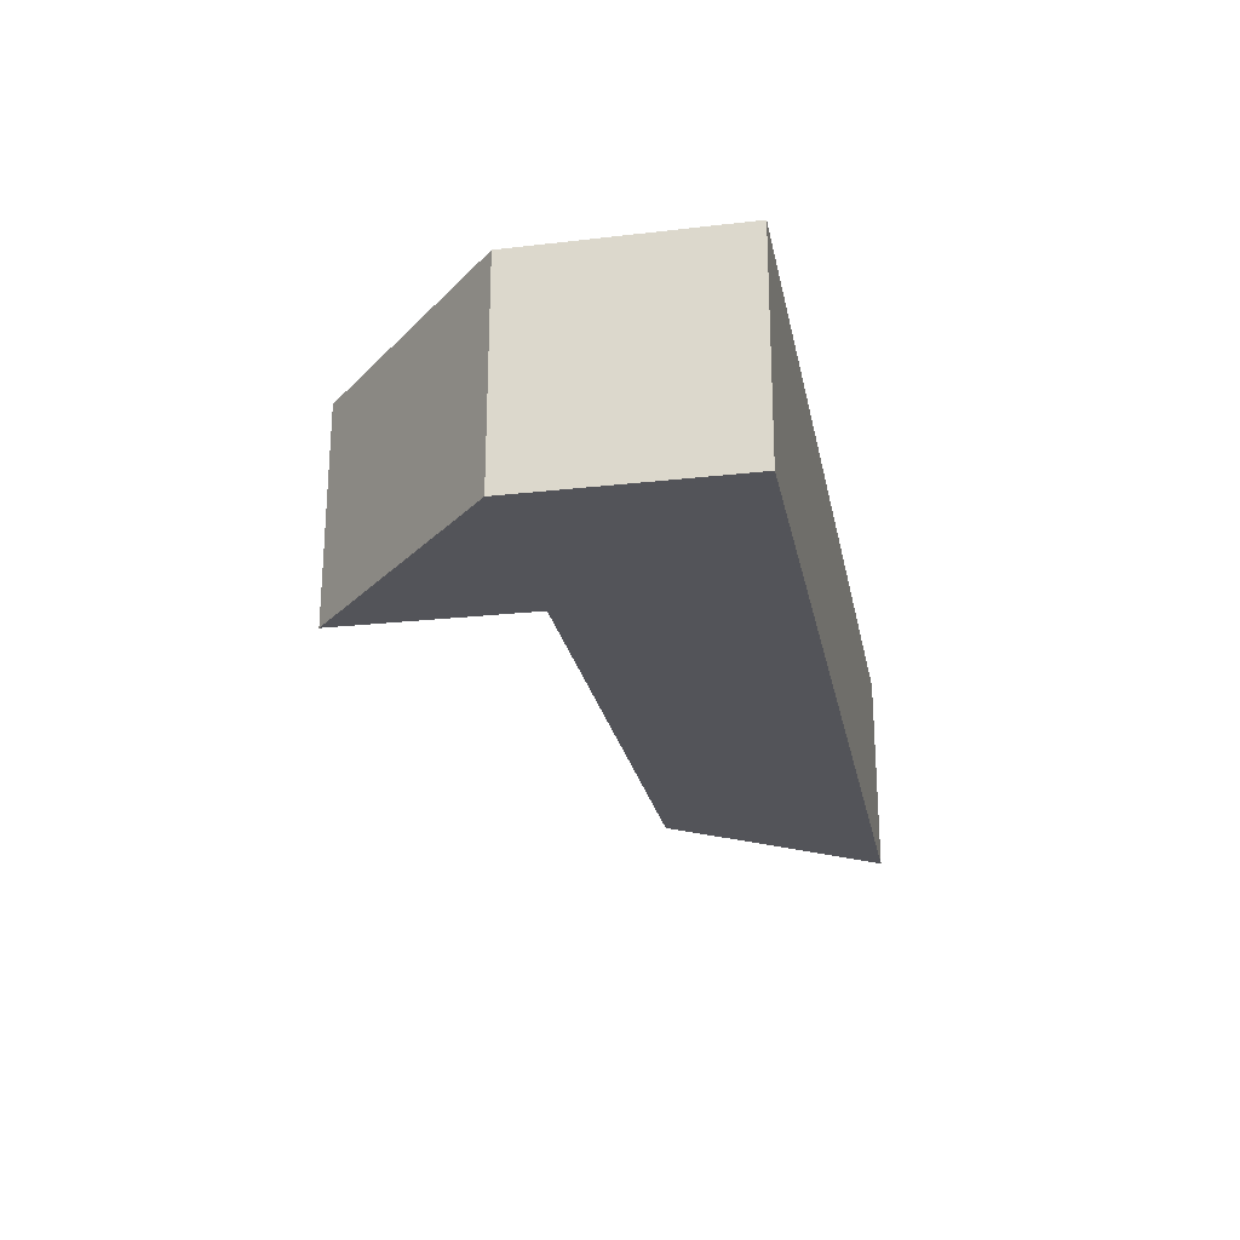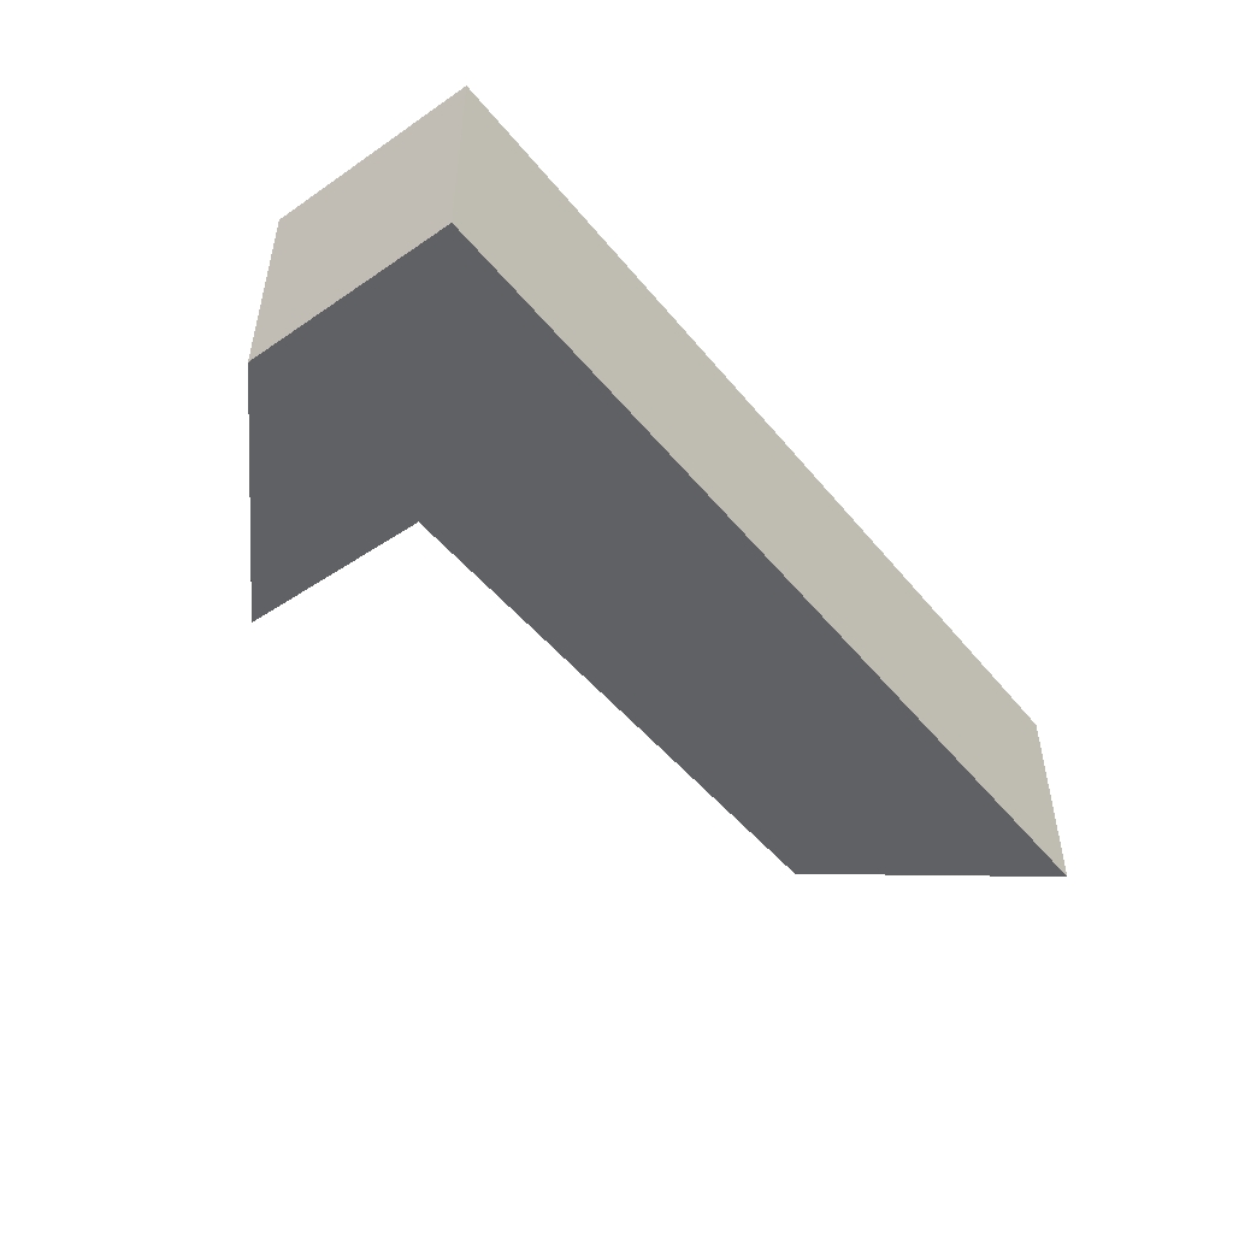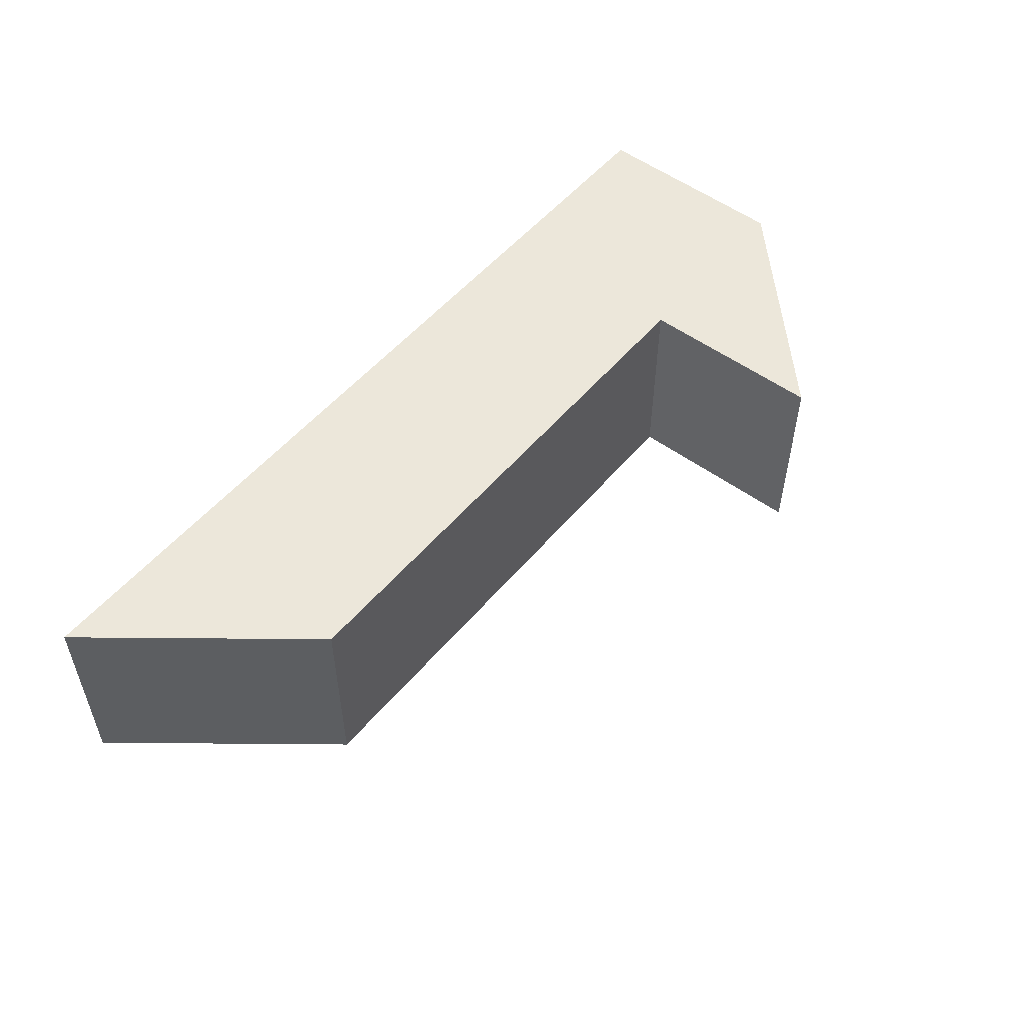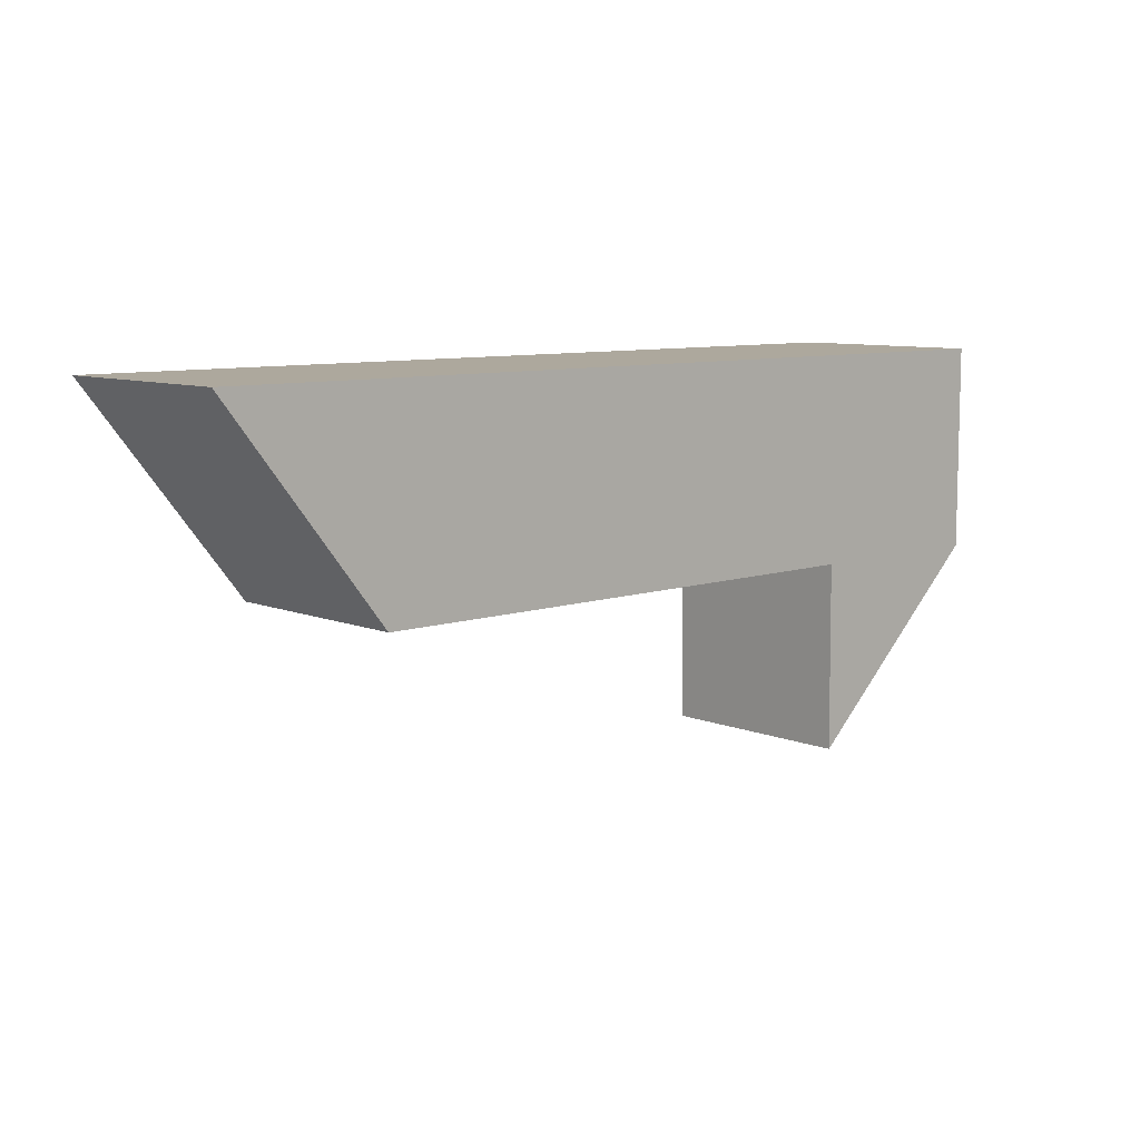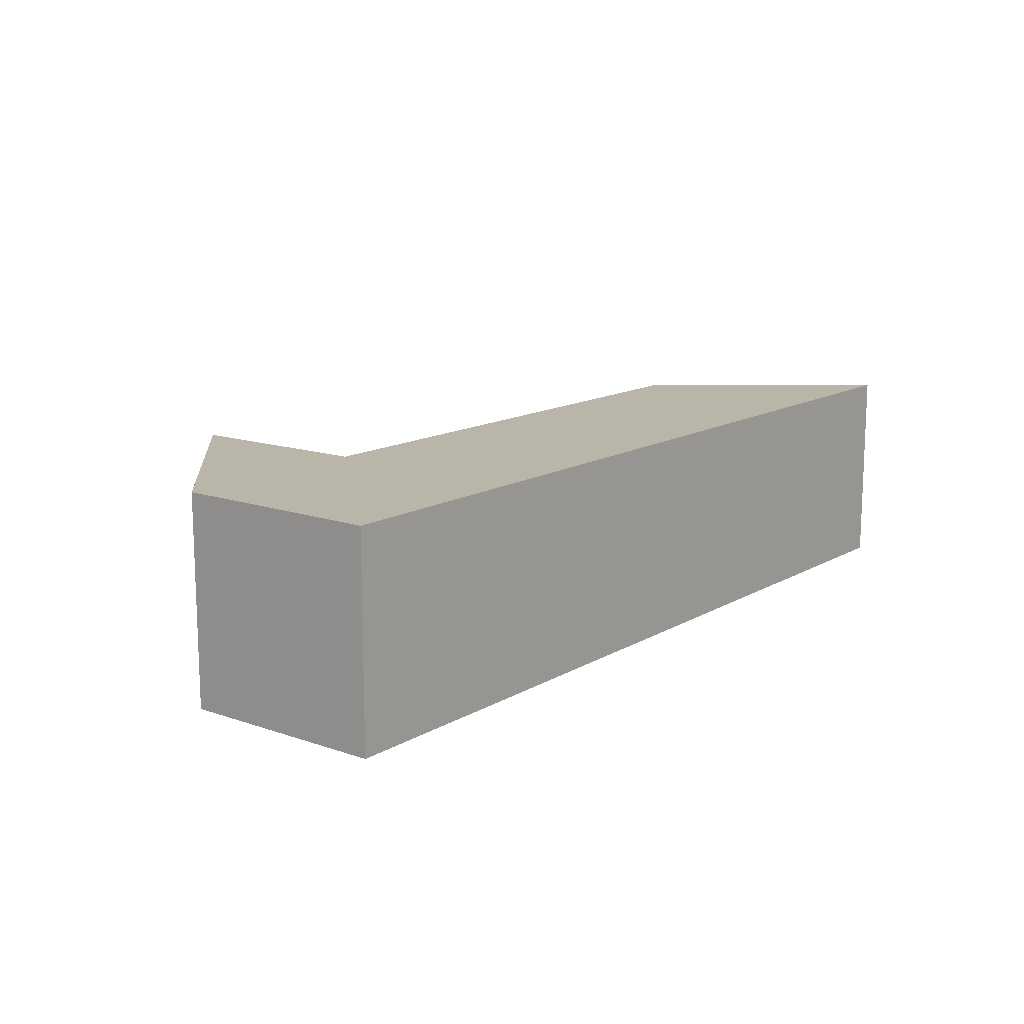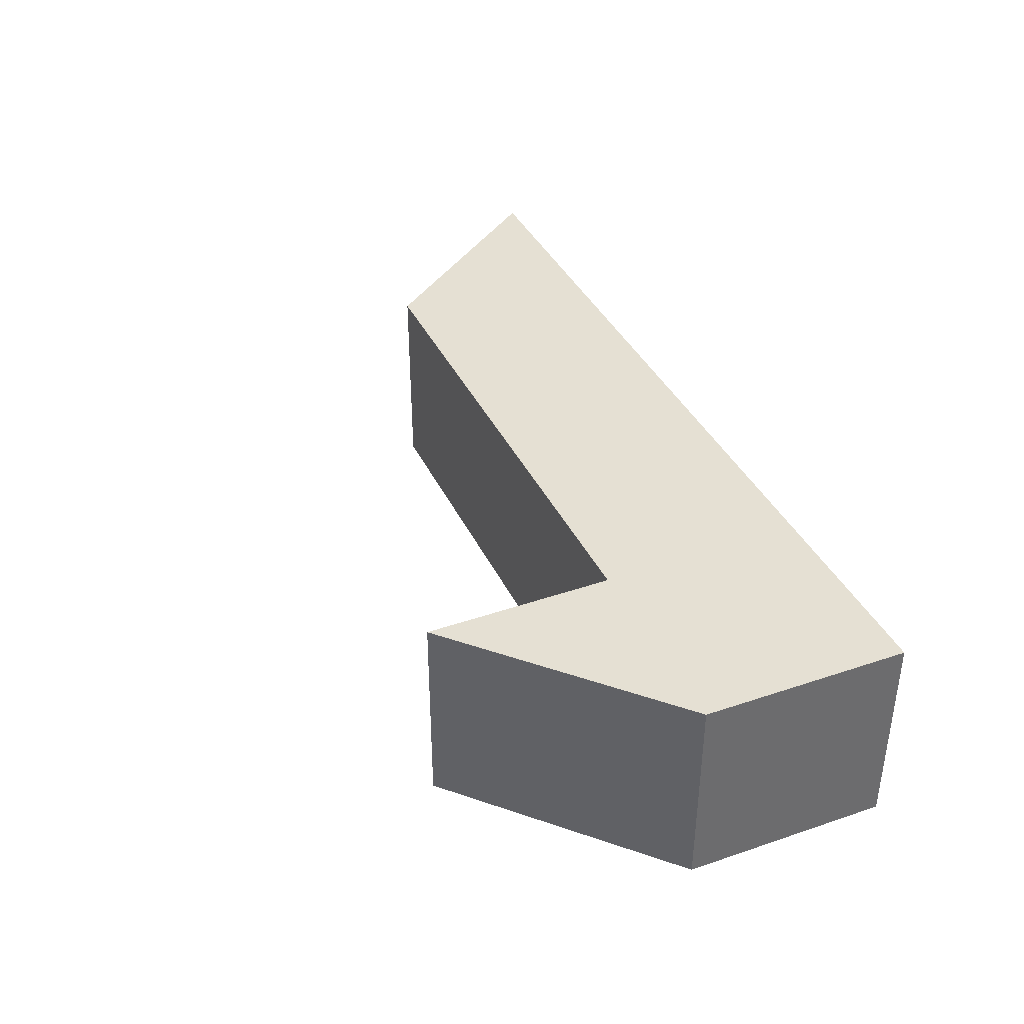
<metadata>
{"format":"obj","ext":"obj","renderer":"f3d","projection":"perspective","resolution":1024,"background":"white","views":[{"elev":-23.9,"azim":100.9,"up":"+Z"},{"elev":-47.8,"azim":127.3,"up":"+Z"},{"elev":52.7,"azim":-51.2,"up":"+Z"},{"elev":8.7,"azim":-42.6,"up":"+Y"},{"elev":13.4,"azim":127.9,"up":"+Z"},{"elev":37.9,"azim":66.8,"up":"+Z"}]}
</metadata>
<code>
g default
v -2.391 3.533 -0.5706
v 2.677 3.533 -0.5706
v -1.49 2.391 -0.5706
v 2.677 2.391 -0.5706
v -1.49 2.391 0.5706
v 2.677 2.391 0.5706
v -2.391 3.533 0.5706
v 2.677 3.533 0.5706
v 1.576 3.533 -0.5706
v 1.564 2.391 -0.5706
v 1.564 2.391 0.5706
v 1.576 3.533 0.5706
v 1.573 1.353 -0.5706
v 1.573 1.353 0.5706
g pCube25
f 1 9 10 3
f 3 10 11 5
f 5 11 12 7
f 7 12 9 1
f 2 8 6 4
f 7 1 3 5
f 10 9 2 4
f 12 11 6 8
f 9 12 8 2
f 11 10 13 14
f 10 4 13
f 4 6 14 13
f 6 11 14

</code>
